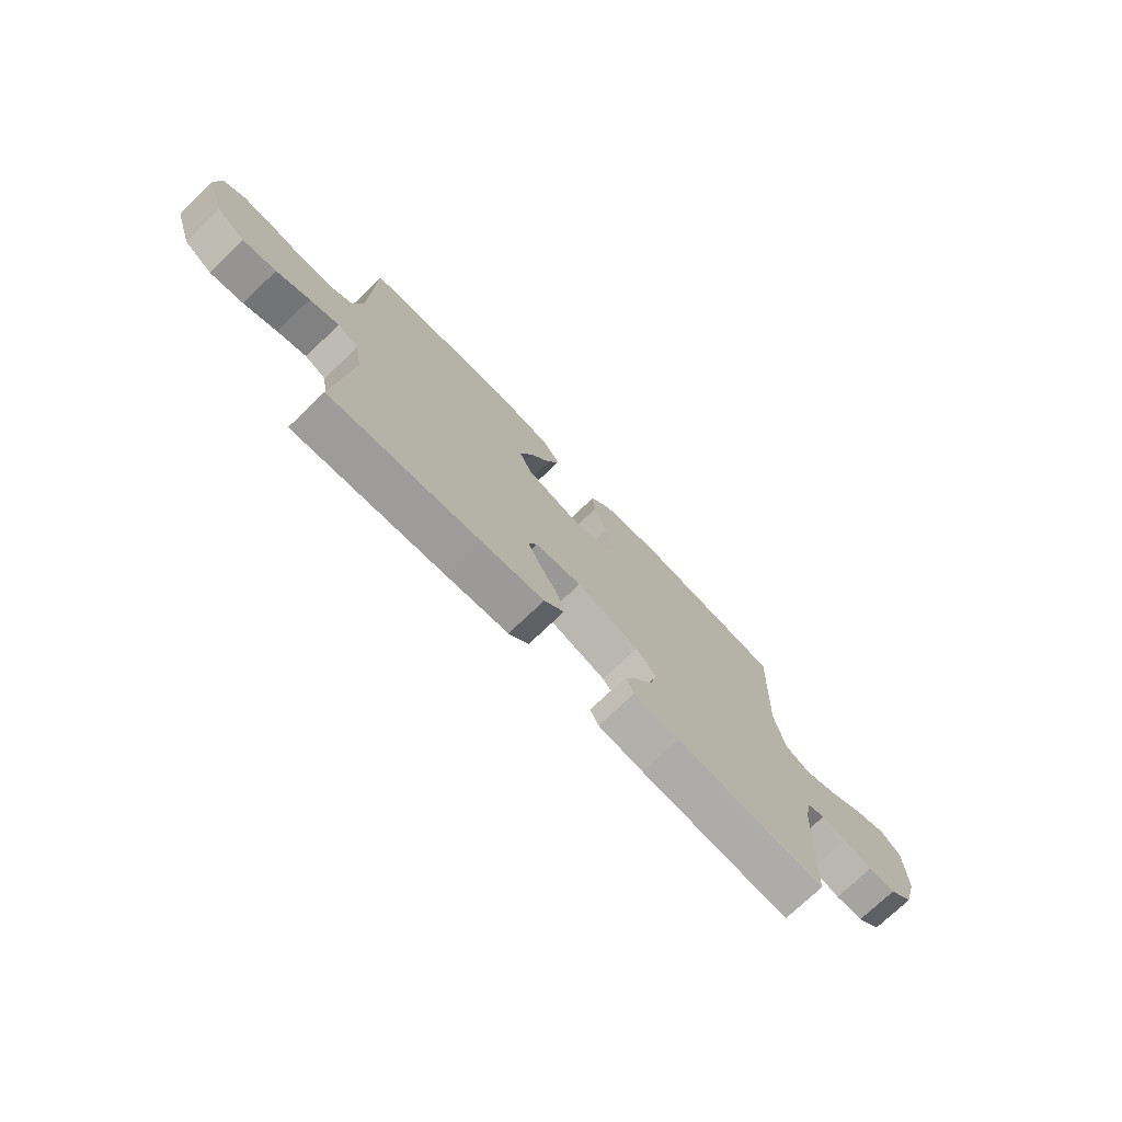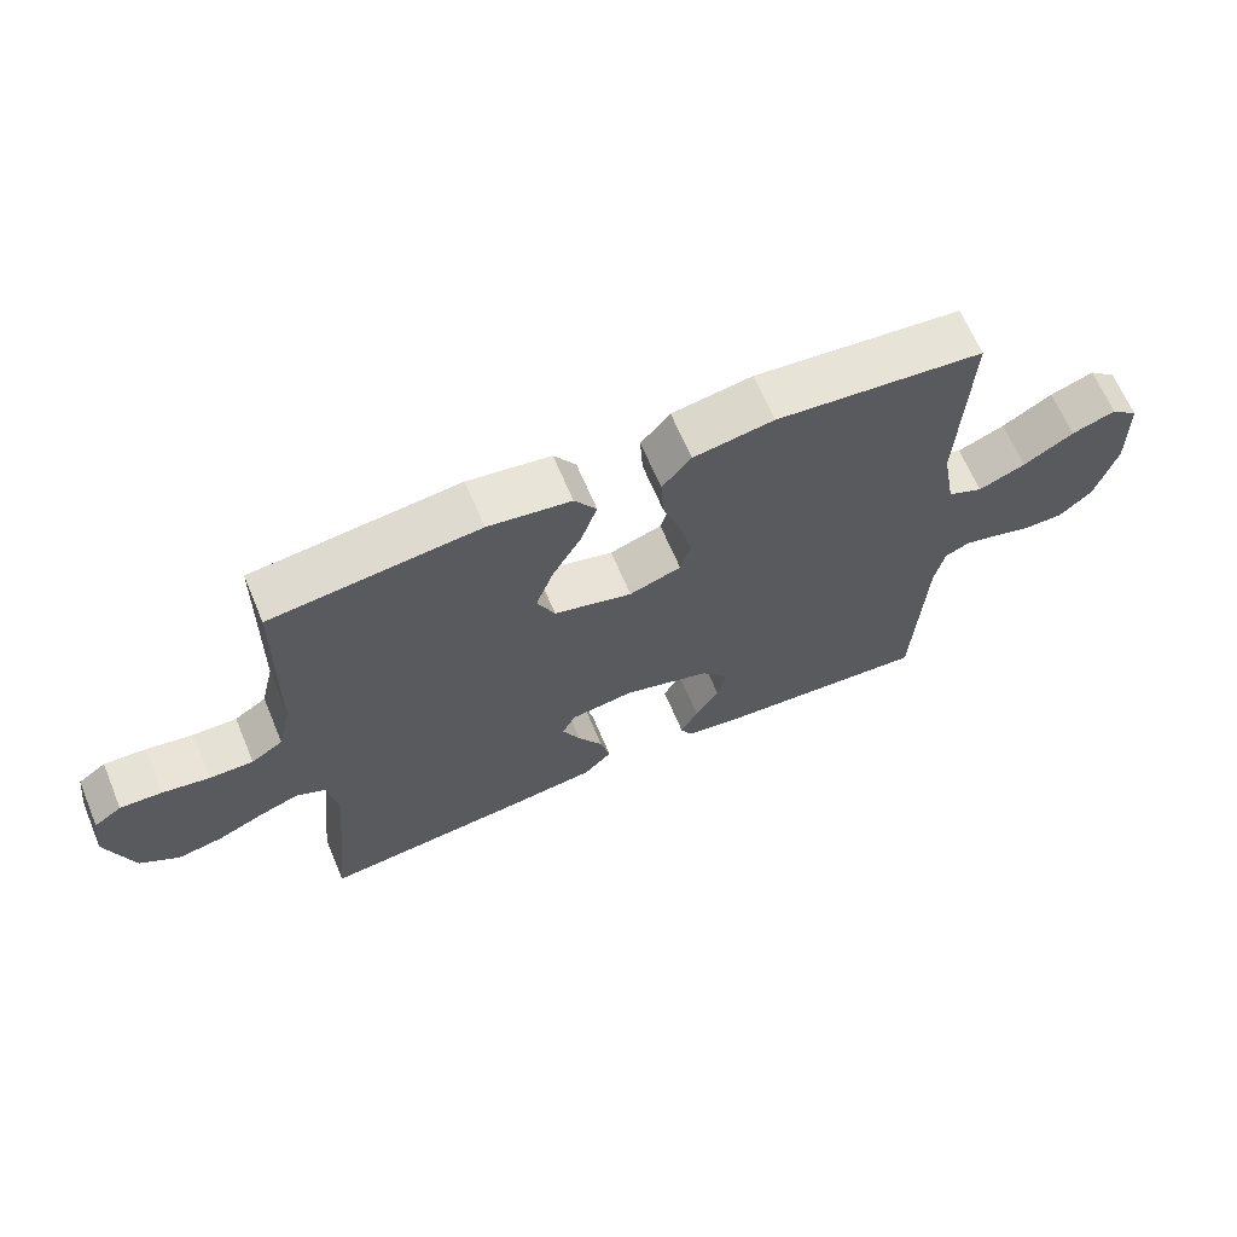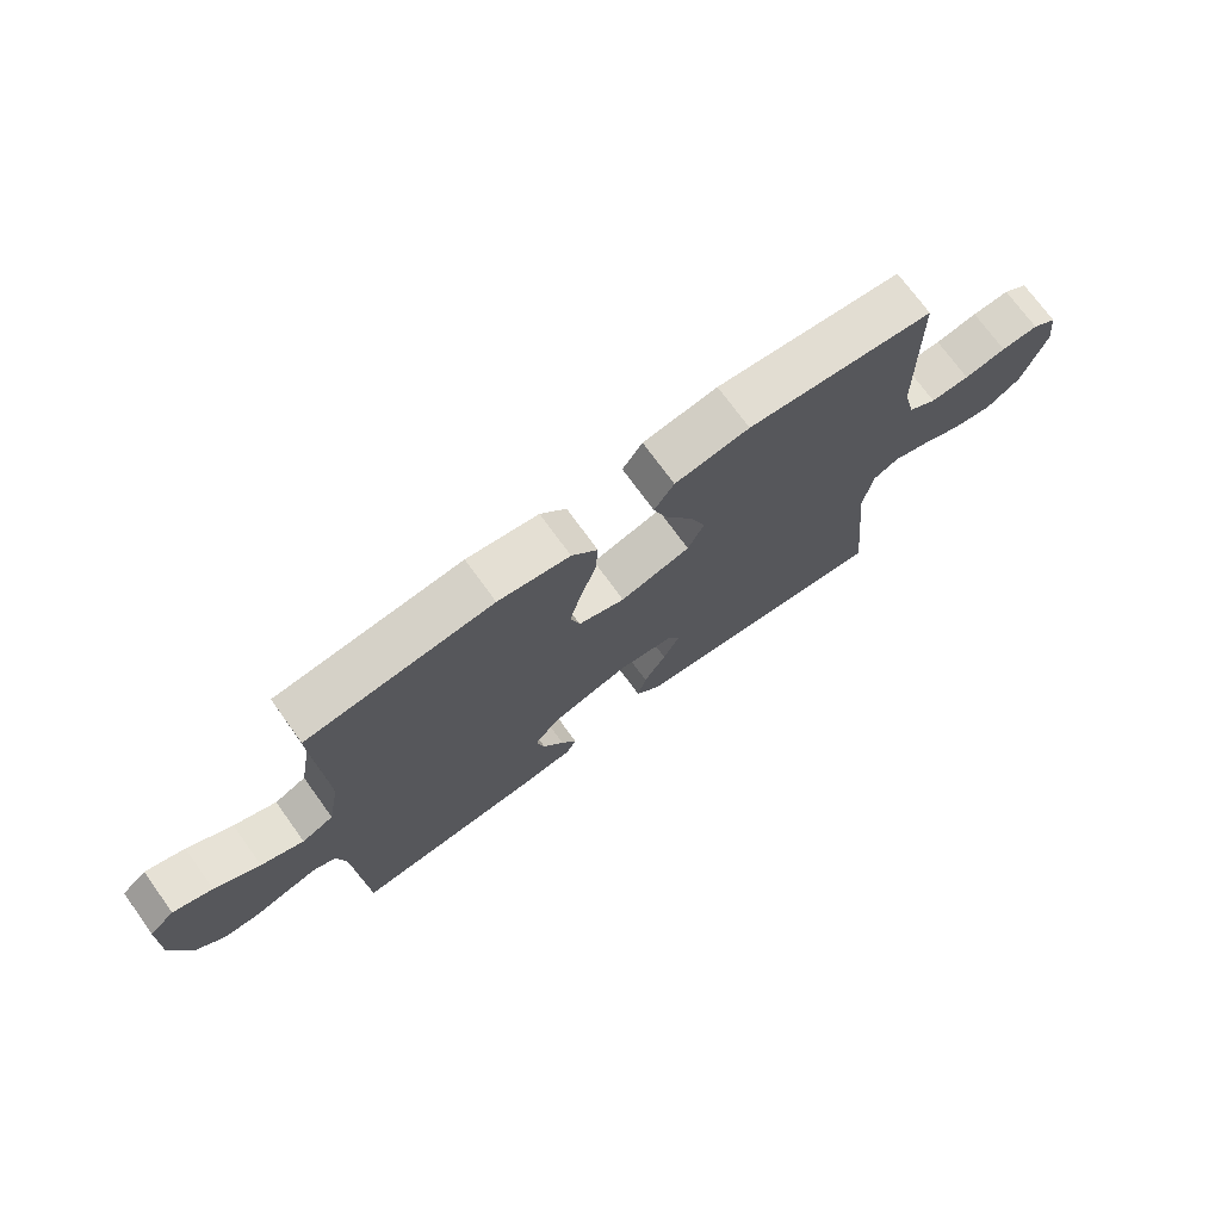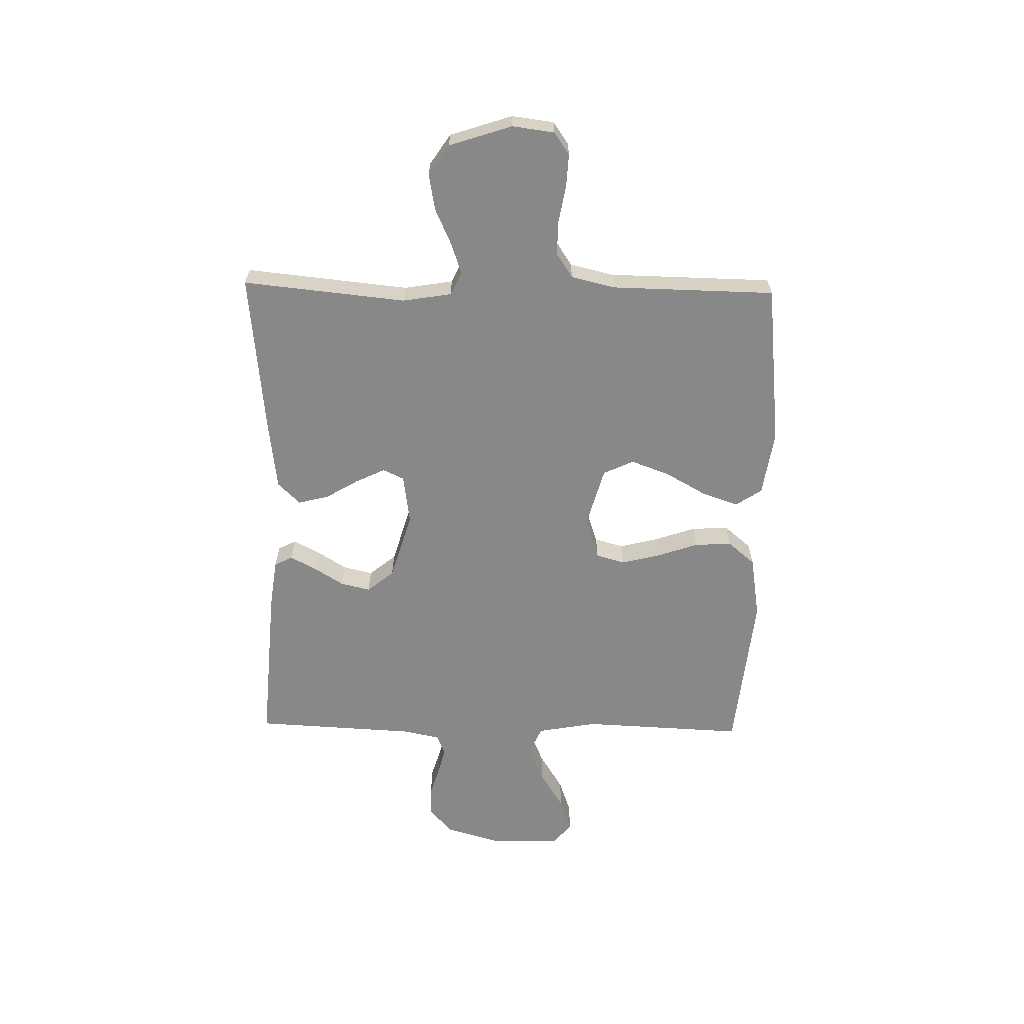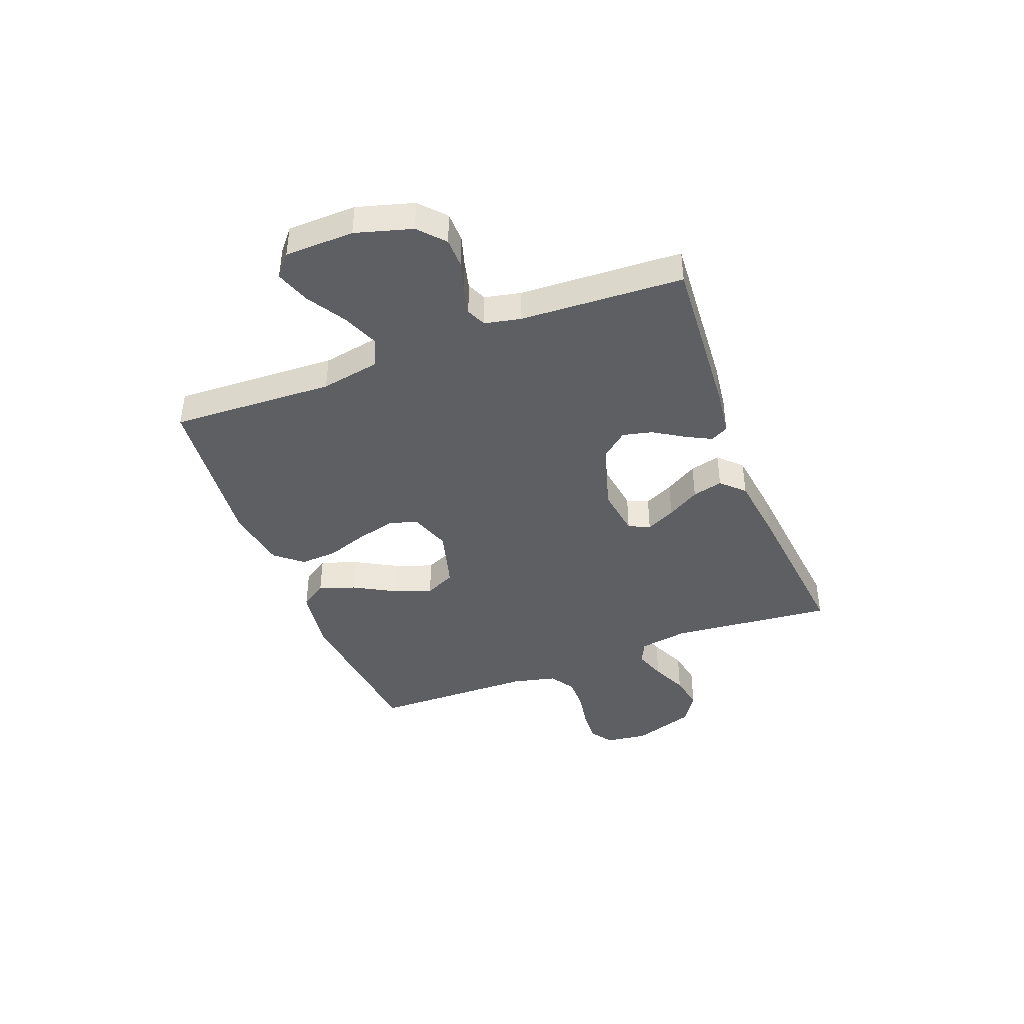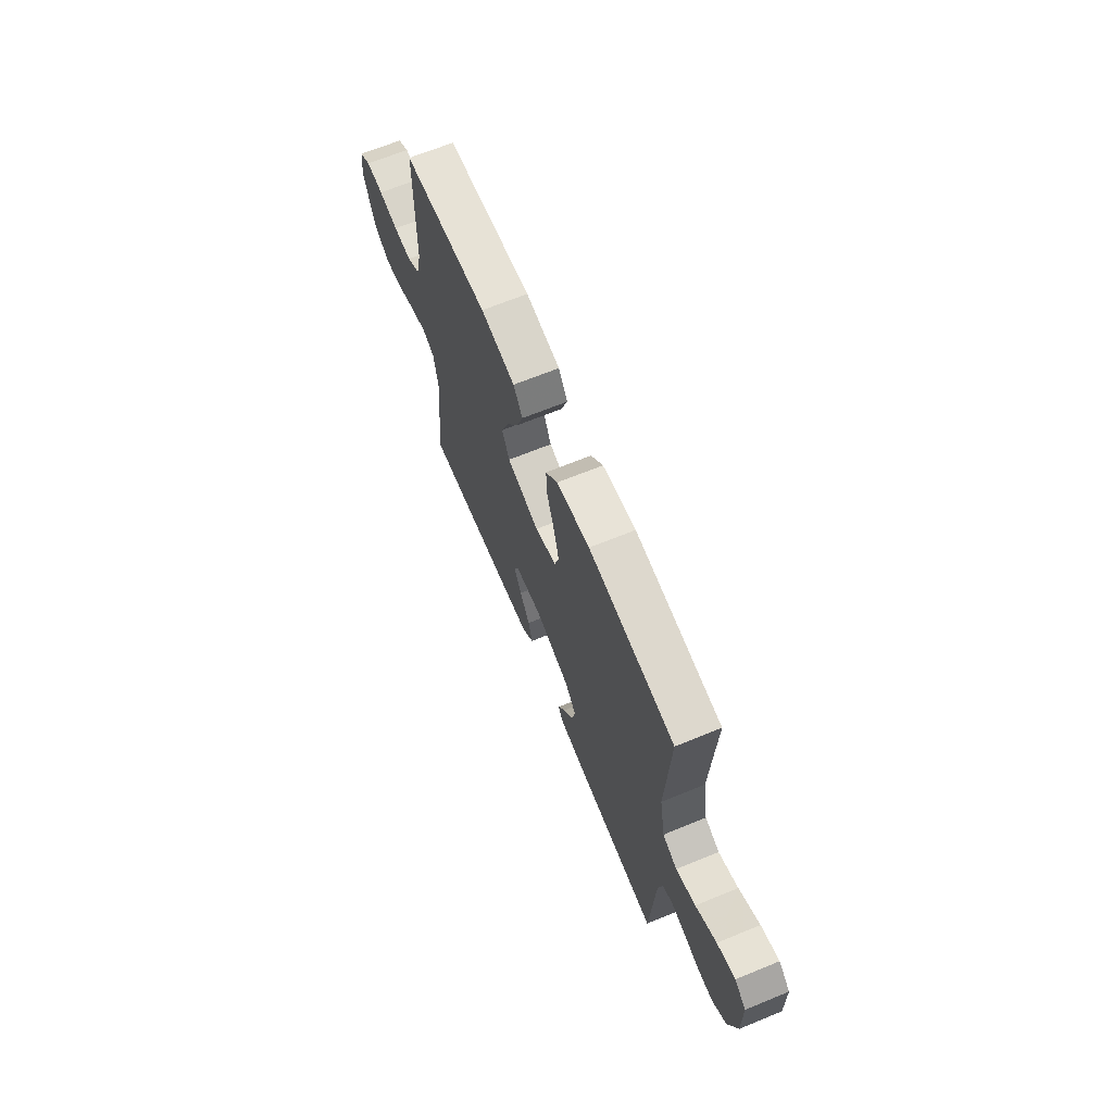
<metadata>
{"format":"obj","ext":"obj","renderer":"f3d","projection":"perspective","resolution":1024,"background":"white","views":[{"elev":-74.2,"azim":-46.2,"up":"+Z"},{"elev":65.6,"azim":-22.8,"up":"+Z"},{"elev":72.8,"azim":144.1,"up":"+Z"},{"elev":-62.7,"azim":-91.2,"up":"+Y"},{"elev":-41.6,"azim":111.0,"up":"+Y"},{"elev":67.3,"azim":67.7,"up":"+Z"}]}
</metadata>
<code>
v 0.5 0.07 0.5
v 0.487 0.07 0.2
v 0.507 0.07 0.09
v 0.558 0.07 0.067
v 0.626 0.07 0.095
v 0.698 0.07 0.139
v 0.761 0.07 0.161
v 0.801 0.07 0.127
v 0.804 0.07 0
v 0.774 0.07 -0.104
v 0.727 0.07 -0.146
v 0.672 0.07 -0.147
v 0.615 0.07 -0.13
v 0.565 0.07 -0.118
v 0.529 0.07 -0.134
v 0.515 0.07 -0.2
v 0.5 0.07 -0.5
v 0.2 0.07 -0.478
v 0.11 0.07 -0.466
v 0.093 0.07 -0.433
v 0.118 0.07 -0.385
v 0.152 0.07 -0.331
v 0.165 0.07 -0.276
v 0.125 0.07 -0.227
v 0 0.07 -0.19
v -0.092 0.07 -0.203
v -0.11 0.07 -0.242
v -0.084 0.07 -0.296
v -0.048 0.07 -0.356
v -0.034 0.07 -0.412
v -0.074 0.07 -0.453
v -0.2 0.07 -0.469
v -0.5 0.07 -0.5
v -0.47 0.07 -0.2
v -0.485 0.07 -0.11
v -0.527 0.07 -0.09
v -0.585 0.07 -0.11
v -0.651 0.07 -0.14
v -0.717 0.07 -0.152
v -0.773 0.07 -0.115
v -0.811 0.07 0
v -0.801 0.07 0.077
v -0.761 0.07 0.105
v -0.701 0.07 0.102
v -0.633 0.07 0.09
v -0.57 0.07 0.089
v -0.524 0.07 0.119
v -0.505 0.07 0.2
v -0.5 0.07 0.5
v -0.2 0.07 0.533
v -0.08 0.07 0.515
v -0.048 0.07 0.467
v -0.071 0.07 0.4
v -0.113 0.07 0.325
v -0.139 0.07 0.254
v -0.113 0.07 0.198
v 0 0.07 0.167
v 0.075 0.07 0.193
v 0.09 0.07 0.246
v 0.072 0.07 0.317
v 0.046 0.07 0.393
v 0.042 0.07 0.461
v 0.084 0.07 0.511
v 0.2 0.07 0.53
v 0.5 0 0.5
v 0.487 0 0.2
v 0.507 0 0.09
v 0.558 0 0.067
v 0.626 0 0.095
v 0.698 0 0.139
v 0.761 0 0.161
v 0.801 0 0.127
v 0.804 0 0
v 0.774 0 -0.104
v 0.727 0 -0.146
v 0.672 0 -0.147
v 0.615 0 -0.13
v 0.565 0 -0.118
v 0.529 0 -0.134
v 0.515 0 -0.2
v 0.5 0 -0.5
v 0.2 0 -0.478
v 0.11 0 -0.466
v 0.093 0 -0.433
v 0.118 0 -0.385
v 0.152 0 -0.331
v 0.165 0 -0.276
v 0.125 0 -0.227
v 0 0 -0.19
v -0.092 0 -0.203
v -0.11 0 -0.242
v -0.084 0 -0.296
v -0.048 0 -0.356
v -0.034 0 -0.412
v -0.074 0 -0.453
v -0.2 0 -0.469
v -0.5 0 -0.5
v -0.47 0 -0.2
v -0.485 0 -0.11
v -0.527 0 -0.09
v -0.585 0 -0.11
v -0.651 0 -0.14
v -0.717 0 -0.152
v -0.773 0 -0.115
v -0.811 0 0
v -0.801 0 0.077
v -0.761 0 0.105
v -0.701 0 0.102
v -0.633 0 0.09
v -0.57 0 0.089
v -0.524 0 0.119
v -0.505 0 0.2
v -0.5 0 0.5
v -0.2 0 0.533
v -0.08 0 0.515
v -0.048 0 0.467
v -0.071 0 0.4
v -0.113 0 0.325
v -0.139 0 0.254
v -0.113 0 0.198
v 0 0 0.167
v 0.075 0 0.193
v 0.09 0 0.246
v 0.072 0 0.317
v 0.046 0 0.393
v 0.042 0 0.461
v 0.084 0 0.511
v 0.2 0 0.53
f 64 1 2
f 63 64 2
f 62 63 2
f 61 62 2
f 60 61 2
f 59 60 2 3
f 58 59 3 4
f 57 58 4
f 52 53 54
f 51 52 54
f 50 51 54
f 49 50 54
f 48 49 54
f 47 48 54 55
f 46 47 55 56
f 43 44 45
f 42 43 45
f 41 42 45
f 40 41 45
f 39 40 45
f 38 39 45
f 37 38 45
f 36 37 45 46
f 46 56 57
f 36 46 57
f 35 36 57
f 32 33 34
f 31 32 34
f 30 31 34
f 29 30 34
f 28 29 34
f 27 28 34 35
f 20 21 22
f 19 20 22
f 18 19 22
f 17 18 22
f 16 17 22
f 15 16 22 23
f 14 15 23 24
f 11 12 13
f 10 11 13
f 9 10 13
f 8 9 13
f 7 8 13
f 6 7 13
f 5 6 13
f 4 5 13 14
f 14 24 25
f 4 14 25
f 57 4 25
f 26 27 35 57
f 25 26 57
f 66 65 128
f 66 128 127
f 66 127 126
f 66 126 125
f 66 125 124
f 67 66 124 123
f 68 67 123 122
f 68 122 121
f 118 117 116
f 118 116 115
f 118 115 114
f 118 114 113
f 118 113 112
f 119 118 112 111
f 120 119 111 110
f 109 108 107
f 109 107 106
f 109 106 105
f 109 105 104
f 109 104 103
f 109 103 102
f 109 102 101
f 110 109 101 100
f 121 120 110
f 121 110 100
f 121 100 99
f 98 97 96
f 98 96 95
f 98 95 94
f 98 94 93
f 98 93 92
f 99 98 92 91
f 86 85 84
f 86 84 83
f 86 83 82
f 86 82 81
f 86 81 80
f 87 86 80 79
f 88 87 79 78
f 77 76 75
f 77 75 74
f 77 74 73
f 77 73 72
f 77 72 71
f 77 71 70
f 77 70 69
f 78 77 69 68
f 89 88 78
f 89 78 68
f 89 68 121
f 121 99 91 90
f 121 90 89
f 1 65 66 2
f 2 66 67 3
f 3 67 68 4
f 4 68 69 5
f 5 69 70 6
f 6 70 71 7
f 7 71 72 8
f 8 72 73 9
f 9 73 74 10
f 10 74 75 11
f 11 75 76 12
f 12 76 77 13
f 13 77 78 14
f 14 78 79 15
f 15 79 80 16
f 16 80 81 17
f 17 81 82 18
f 18 82 83 19
f 19 83 84 20
f 20 84 85 21
f 21 85 86 22
f 22 86 87 23
f 23 87 88 24
f 24 88 89 25
f 25 89 90 26
f 26 90 91 27
f 27 91 92 28
f 28 92 93 29
f 29 93 94 30
f 30 94 95 31
f 31 95 96 32
f 32 96 97 33
f 33 97 98 34
f 34 98 99 35
f 35 99 100 36
f 36 100 101 37
f 37 101 102 38
f 38 102 103 39
f 39 103 104 40
f 40 104 105 41
f 41 105 106 42
f 42 106 107 43
f 43 107 108 44
f 44 108 109 45
f 45 109 110 46
f 46 110 111 47
f 47 111 112 48
f 48 112 113 49
f 49 113 114 50
f 50 114 115 51
f 51 115 116 52
f 52 116 117 53
f 53 117 118 54
f 54 118 119 55
f 55 119 120 56
f 56 120 121 57
f 57 121 122 58
f 58 122 123 59
f 59 123 124 60
f 60 124 125 61
f 61 125 126 62
f 62 126 127 63
f 63 127 128 64
f 64 128 65 1

</code>
